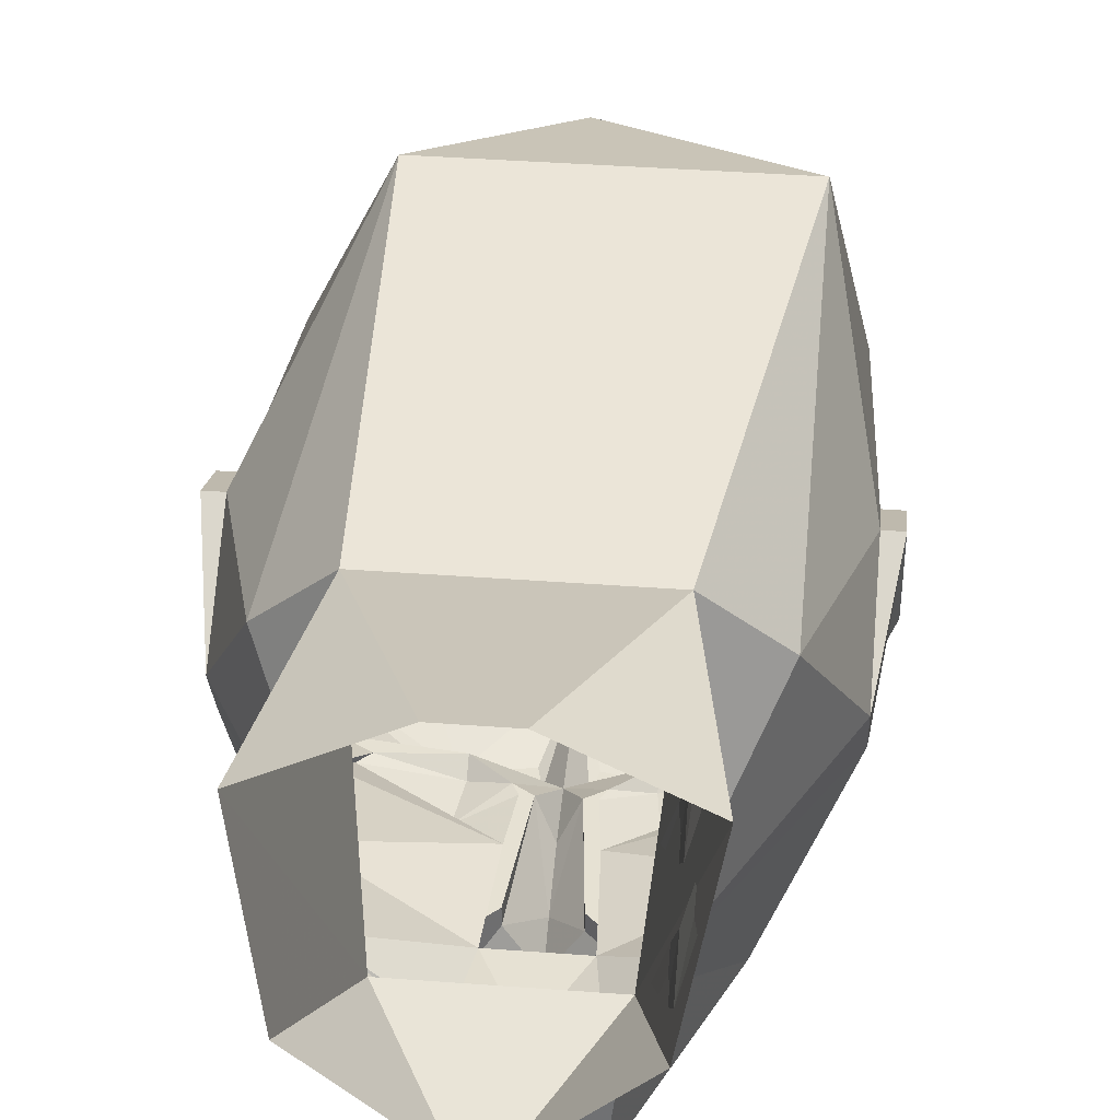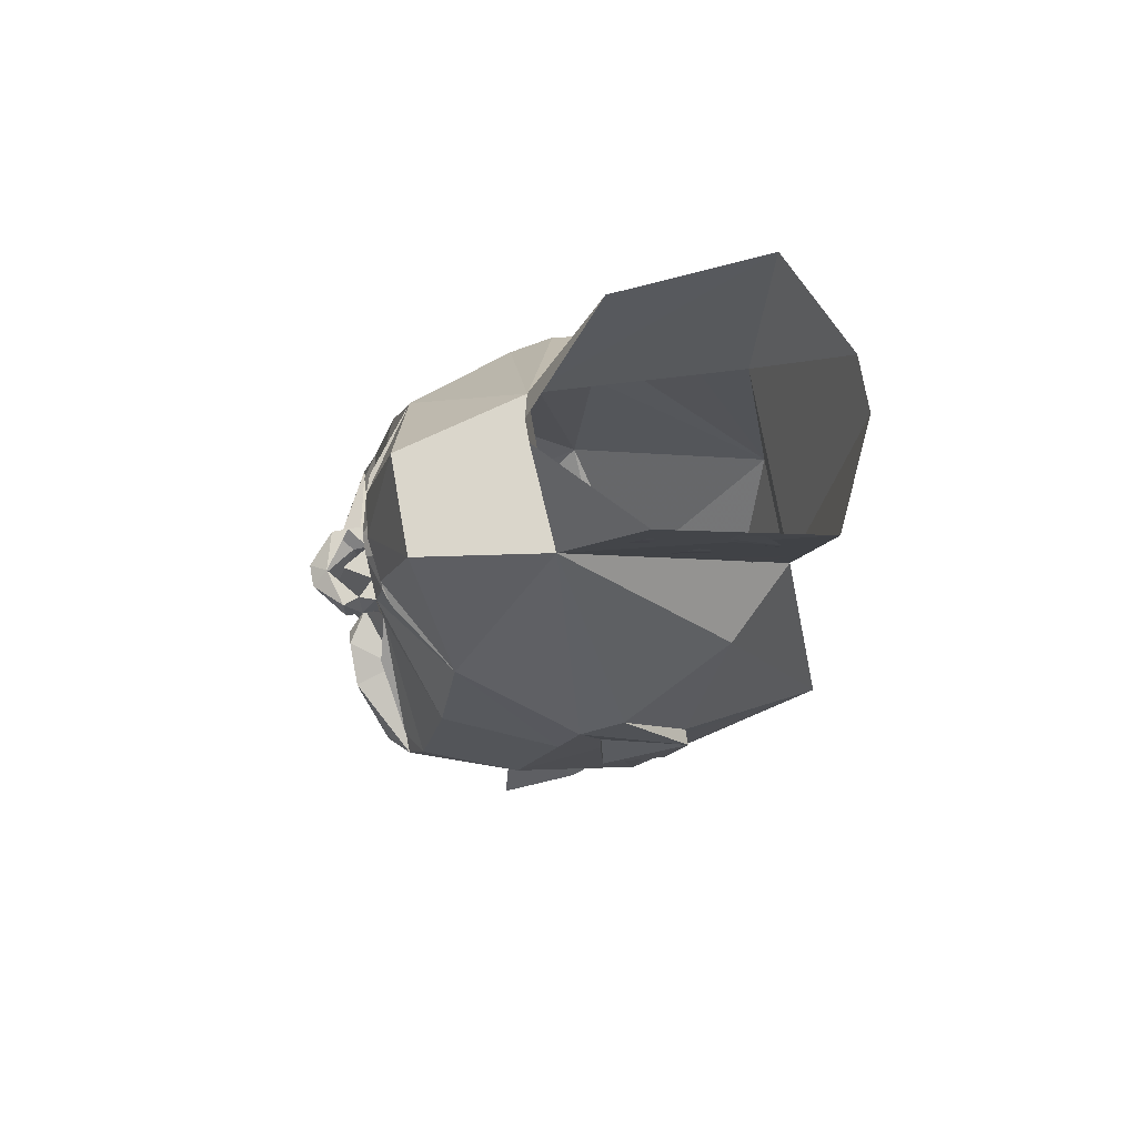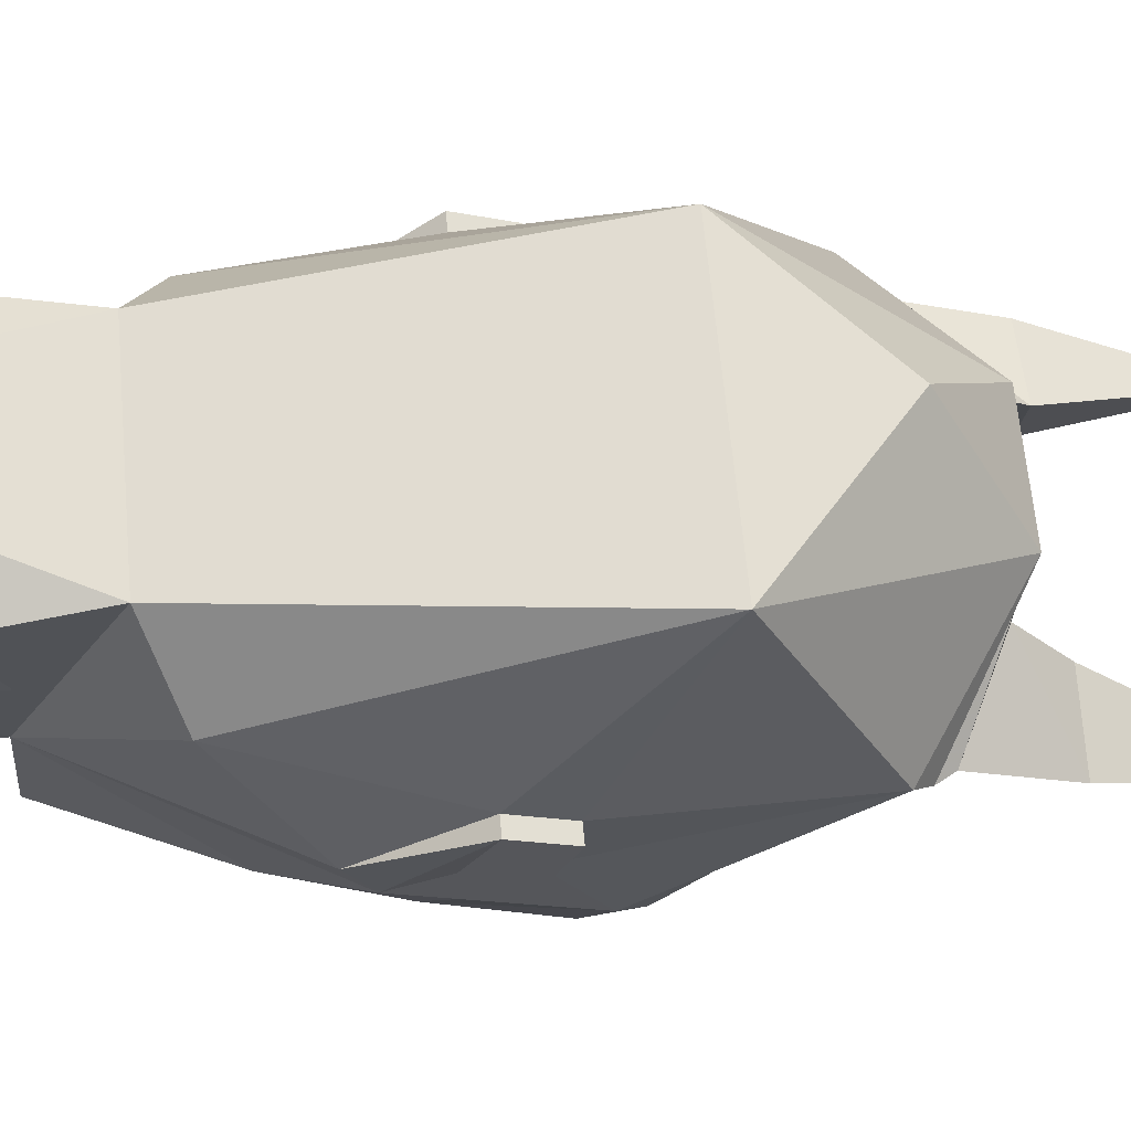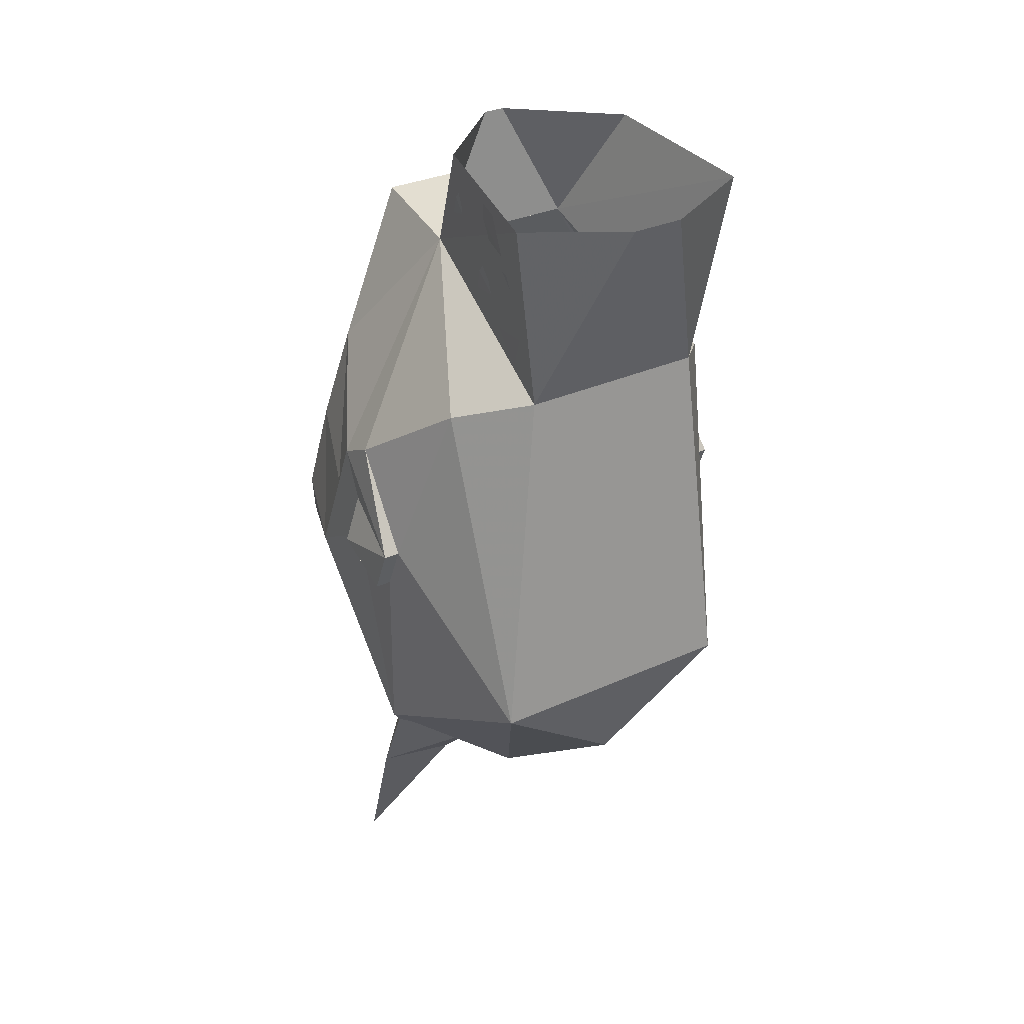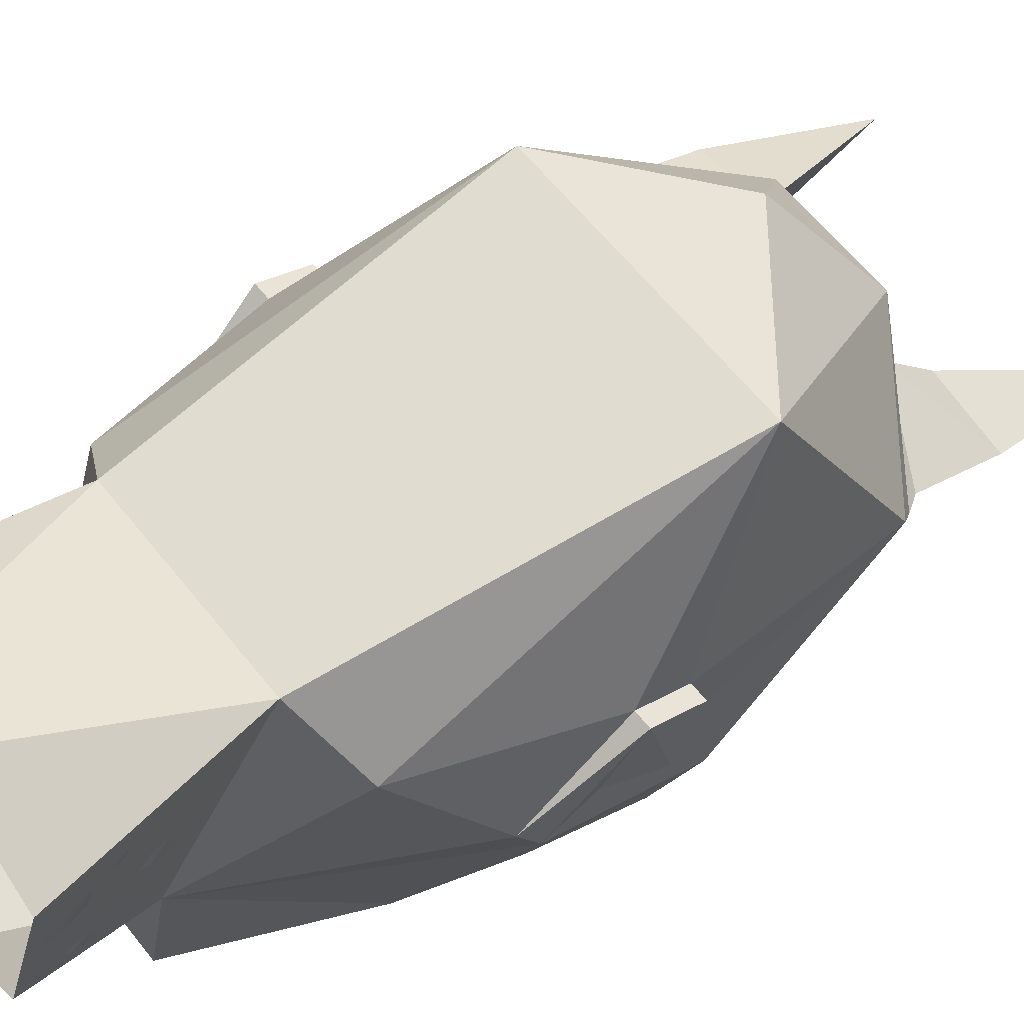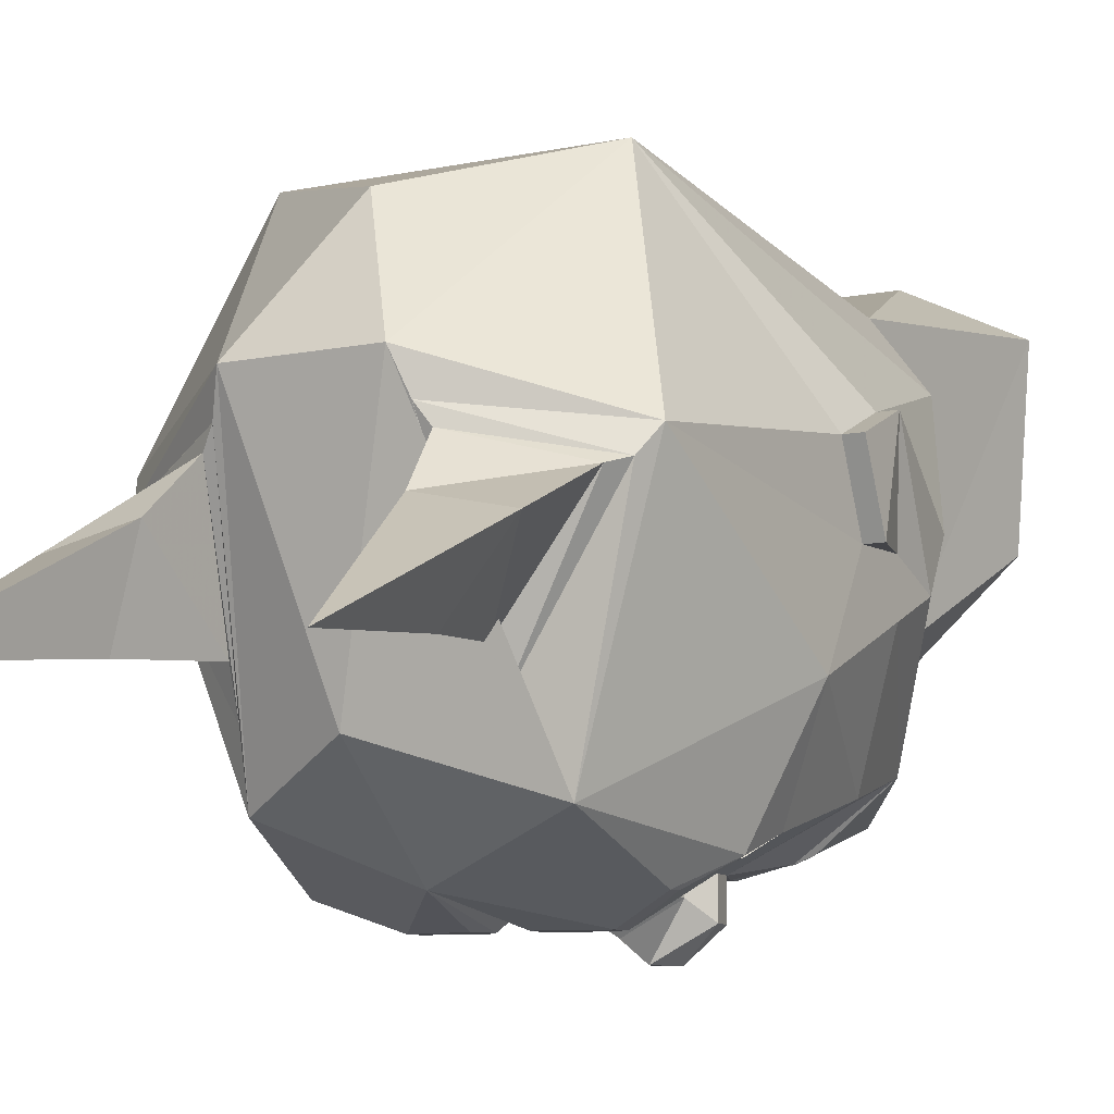
<metadata>
{"format":"obj","ext":"obj","renderer":"f3d","projection":"perspective","resolution":1024,"background":"white","views":[{"elev":38.8,"azim":-174.6,"up":"+Z"},{"elev":75.3,"azim":-100.1,"up":"+Y"},{"elev":63.3,"azim":-95.2,"up":"+Z"},{"elev":31.4,"azim":-32.9,"up":"+Y"},{"elev":61.2,"azim":-128.2,"up":"+Z"},{"elev":-8.2,"azim":31.4,"up":"+Z"}]}
</metadata>
<code>
v -0.1875 0.4531 0.2422
v -0.1484 0.4844 0.01562
v -0.1094 0.3047 -0.09375
v -0.1406 0.1641 0.2188
v -0.03906 0.4453 0.3125
v 0.1406 0.1641 0.2188
v 0.03906 0.4453 0.3125
v 0.1875 0.4531 0.2422
v 0.1094 0.3047 -0.09375
v 0.1562 0.4844 0.01562
v 0.01562 0.4844 -0.1094
v -0.01562 0.4844 -0.1094
v -0.1562 0.2656 0.2031
v -0.1406 0.25 0.125
v -0.1406 0.2031 0.1641
v -0.1484 0.3594 0.1094
v -0.1484 0.3125 0.1484
v -0.1562 0.3047 0.1953
v -0.1641 0.3594 0.1797
v -0.1406 0.3203 0.07031
v -0.1406 0.2891 0.1094
v -0.125 0.2656 0.03906
v -0.1484 0.4531 0.04688
v -0.1484 0.3984 0.07812
v -0.1719 0.3906 0.1797
v -0.1719 0.4453 0.1562
v -0.1406 0.4141 0.007812
v -0.1406 0.375 0.03906
v -0.125 0.3516 -0.03125
v -0.07031 0.125 -0.3281
v -0.0625 0.1328 -0.3203
v 0 0.1406 -0.3203
v -0.03125 0.1562 -0.3203
v -0.01562 0.1094 -0.3438
v -0.01562 0.09375 -0.3438
v -0.05469 0.01562 -0.3438
v -0.1953 0.1016 -0.25
v -0.09375 0.125 -0.3203
v -0.0625 0.1406 -0.3281
v 0 0.1484 -0.3359
v 0.0625 0.1406 -0.3281
v 0.0625 0.1328 -0.3203
v 0.07031 0.125 -0.3281
v 0.03125 0.1562 -0.3203
v 0.01562 0.1094 -0.3438
v 0.01562 0.09375 -0.3438
v 0.09375 0.125 -0.3203
v 0.1953 0.1016 -0.25
v 0.05469 0.01562 -0.3438
v 0.02344 0.01562 -0.3438
v 0.2266 -0.2656 -0.3438
v 0.2266 -0.1953 -0.3203
v 0.2891 -0.2266 -0.1875
v 0.1953 -0.5 -0.3125
v 0.1875 -0.3281 -0.375
v 0.1875 -0.3125 -0.375
v 0.1094 -0.2656 -0.4062
v 0.09375 -0.25 -0.3438
v 0.1875 -0.2422 -0.3438
v 0.2031 -0.2266 -0.3438
v 0.04688 -0.125 -0.3438
v 0.2266 -0.04688 -0.2812
v 0.2891 -0.08594 -0.125
v 0.2891 -0.1562 -0.0625
v 0.2734 -0.4844 0
v 0.2578 -0.5078 -0.03125
v 0.1328 -0.5156 -0.2344
v 0.08594 -0.6172 0.0625
v 0 -0.5547 -0.25
v 0 -0.4219 -0.375
v 0.1094 -0.2891 -0.4062
v 0.03125 -0.3047 -0.4062
v 0.04688 -0.25 -0.4062
v 0 -0.2422 -0.375
v 0.04688 -0.2109 -0.3438
v 0.09375 -0.2266 -0.3594
v 0.1016 -0.1641 -0.3594
v 0.03906 -0.1953 -0.3438
v 0.02344 -0.1953 -0.3438
v 0.03906 -0.03906 -0.3438
v 0.0625 -0.01562 -0.3438
v 0.2891 -0.01562 -0.09375
v 0.2891 -0.08594 -0.0625
v 0.3125 -0.1562 -0.0625
v 0.2891 -0.1953 0.03125
v 0.1562 -0.3359 0.2891
v 0.1016 -0.6016 0.01562
v 0.1172 -0.5938 -0.007812
v 0.2422 -0.5312 -0.03906
v 0.1328 -0.5312 -0.1797
v -0.2891 -0.2266 -0.1875
v -0.2422 -0.1953 -0.3203
v -0.2266 -0.2656 -0.3438
v -0.1328 -0.5 -0.3125
v -0.2734 -0.4844 0
v -0.2891 -0.1562 -0.0625
v -0.2891 -0.08594 -0.125
v -0.2266 -0.04688 -0.2812
v -0.04688 -0.125 -0.3438
v -0.2031 -0.2266 -0.3438
v -0.1875 -0.2422 -0.3438
v -0.09375 -0.25 -0.3438
v -0.1094 -0.2656 -0.4062
v -0.1875 -0.3125 -0.375
v -0.1875 -0.3281 -0.375
v -0.1094 -0.2891 -0.4062
v -0.08594 -0.6172 0.0625
v -0.1016 -0.6016 0.01562
v -0.1328 -0.5156 -0.2344
v -0.2578 -0.5078 -0.03125
v -0.2266 -0.3359 0.2891
v -0.2891 -0.1953 0.03125
v -0.3125 -0.1562 -0.0625
v -0.2891 -0.08594 -0.0625
v -0.2891 -0.01562 -0.09375
v -0.0625 -0.01562 -0.3438
v -0.03906 -0.03906 -0.3438
v -0.02344 -0.1953 -0.3438
v -0.03906 -0.1953 -0.3438
v -0.1016 -0.1641 -0.3594
v -0.09375 -0.2266 -0.3594
v -0.04688 -0.2109 -0.3438
v -0.04688 -0.25 -0.4062
v 0.2266 0.125 0.125
v 0.2891 -0.125 0.0625
v 0.2891 0.01562 -0.03125
v 0.05469 0.3203 -0.2812
v -0.08594 0.3203 -0.2812
v -0.2891 0.01562 -0.03125
v -0.2266 0.125 0.125
v -0.2891 -0.125 0.0625
v -0.3125 -0.125 0.0625
v -0.3125 -0.1953 0.03125
v 0.3125 -0.125 0.0625
v 0.3125 -0.1953 0.03125
v 0 -0.5156 0.2266
v 0.02344 -0.2734 -0.4062
v -0.02344 -0.2734 -0.4062
v -0.03125 -0.3047 -0.4062
v 0 -0.1719 -0.3828
v 0 0.01562 -0.3828
v -0.02344 0.01562 -0.3438
v -0.04688 0.01562 -0.3672
v -0.0625 -0.01562 -0.3672
v -0.03906 -0.03906 -0.3672
v 0 -0.09375 -0.4062
v 0.03906 -0.03906 -0.3672
v 0.0625 -0.01562 -0.3672
v 0.05469 0.01562 -0.3672
v 0 0.01562 -0.4062
v -0.05469 0.01562 -0.3906
v -0.0625 -0.01562 -0.3906
v 0 -0.03906 -0.4297
v 0.0625 -0.01562 -0.3906
v 0.05469 0.01562 -0.3906
v 0.01562 0 -0.4297
v -0.01562 0 -0.4297
v -0.2422 -0.5312 -0.03906
v -0.1172 -0.5938 -0.007812
v -0.1328 -0.5312 -0.1797
v -0.1641 -0.6562 -0.1875
v -0.2422 -0.6562 -0.09375
v -0.1328 -0.6562 -0.07031
v -0.2109 -0.8984 -0.2109
v 0.1641 -0.6562 -0.1875
v 0.1328 -0.6562 -0.07031
v 0.2422 -0.6562 -0.09375
v 0.2109 -0.8984 -0.2109
f 1 2 3
f 1 3 4
f 1 4 5
f 5 4 6
f 5 6 7
f 7 6 8
f 8 6 9
f 8 9 10
f 10 9 11
f 11 9 12
f 12 9 3
f 12 3 2
f 30 34 35
f 30 35 36
f 30 36 37
f 30 37 38
f 45 43 46
f 45 46 34
f 47 41 48
f 47 48 43
f 43 48 49
f 43 49 46
f 46 49 50
f 46 50 35
f 46 35 34
f 51 52 53
f 51 56 57
f 52 61 62
f 52 62 53
f 53 62 63
f 53 63 64
f 61 79 80
f 61 80 81
f 61 81 49
f 61 49 62
f 62 49 48
f 62 48 63
f 63 48 82
f 63 82 83
f 63 83 64
f 64 83 84
f 64 84 85
f 91 92 93
f 91 96 97
f 91 97 98
f 91 98 92
f 92 98 99
f 93 103 104
f 96 112 113
f 96 113 114
f 96 114 97
f 97 114 115
f 97 115 37
f 97 37 98
f 98 37 36
f 98 36 99
f 99 36 116
f 99 116 117
f 99 117 118
f 124 9 6
f 124 125 126
f 124 126 9
f 9 126 82
f 9 82 48
f 9 48 127
f 9 127 128
f 9 128 3
f 3 128 37
f 3 37 115
f 3 115 129
f 3 129 130
f 3 130 4
f 131 130 129
f 131 129 132
f 131 132 133
f 131 133 112
f 84 134 135
f 84 135 85
f 85 135 125
f 134 84 83
f 134 83 82
f 134 82 126
f 134 126 125
f 134 125 135
f 133 132 113
f 133 113 112
f 114 113 132
f 114 132 115
f 115 132 129
f 73 137 74
f 74 137 70
f 74 70 138
f 74 138 123
f 70 139 138
f 137 72 70
f 74 118 140
f 74 140 79
f 50 141 142
f 50 142 35
f 35 142 36
f 36 142 143
f 36 143 144
f 36 144 116
f 116 144 145
f 116 145 117
f 117 145 118
f 118 145 146
f 118 146 140
f 140 146 79
f 79 146 147
f 79 147 80
f 80 147 148
f 80 148 81
f 81 148 149
f 81 149 49
f 49 149 50
f 143 150 151
f 143 151 144
f 144 151 152
f 144 152 153
f 144 153 145
f 145 153 146
f 146 153 147
f 147 153 154
f 147 154 148
f 148 154 155
f 148 155 149
f 149 155 150
f 150 155 156
f 150 156 157
f 150 157 151
f 151 157 152
f 152 157 153
f 153 157 156
f 153 156 154
f 154 156 155
f 39 38 37
f 39 37 128
f 39 128 40
f 40 128 127
f 40 127 41
f 41 127 48
f 13 14 15
f 16 17 18
f 16 18 19
f 20 21 17
f 20 17 16
f 22 21 20
f 23 24 25
f 23 25 26
f 27 28 24
f 27 24 23
f 29 28 27
f 30 31 32
f 30 32 33
f 30 38 31
f 32 42 43
f 32 43 44
f 45 34 32
f 45 32 43
f 47 43 42
f 30 32 34
f 30 33 34
f 44 43 45
f 31 38 39
f 31 39 32
f 32 39 40
f 32 40 41
f 32 41 42
f 47 42 41
f 51 53 54
f 51 54 55
f 51 55 56
f 53 64 65
f 53 65 54
f 54 65 66
f 54 66 67
f 54 67 68
f 54 68 69
f 54 69 70
f 54 70 71
f 54 71 55
f 64 85 65
f 65 85 86
f 65 86 68
f 65 68 87
f 65 87 66
f 66 87 88
f 66 88 89
f 66 89 67
f 67 89 90
f 67 90 87
f 67 87 68
f 91 93 94
f 91 94 95
f 91 95 96
f 93 104 105
f 93 105 94
f 94 105 106
f 94 106 70
f 94 70 69
f 94 69 107
f 94 107 108
f 94 108 109
f 94 109 95
f 95 109 110
f 95 110 107
f 95 107 111
f 95 111 112
f 95 112 96
f 124 6 86
f 124 86 125
f 4 130 111
f 4 111 86
f 4 86 6
f 131 112 111
f 131 111 130
f 85 125 86
f 69 68 107
f 107 68 136
f 107 136 111
f 111 136 86
f 86 136 68
f 106 139 70
f 70 72 71
f 110 108 107
f 108 110 158
f 108 158 159
f 108 159 109
f 109 159 160
f 109 160 110
f 110 160 158
f 87 90 88
f 51 57 58
f 51 58 59
f 51 59 52
f 52 59 60
f 52 60 61
f 57 73 58
f 58 73 74
f 58 74 75
f 58 75 76
f 58 76 59
f 60 77 61
f 61 77 78
f 61 78 79
f 92 99 100
f 92 100 101
f 92 101 93
f 93 101 102
f 93 102 103
f 99 118 119
f 99 119 120
f 99 120 100
f 101 121 102
f 102 121 122
f 102 122 74
f 102 74 123
f 102 123 103
f 122 119 118
f 122 118 74
f 74 79 75
f 75 79 78
f 55 71 56
f 56 71 57
f 57 71 72
f 57 72 73
f 103 123 106
f 103 106 105
f 103 105 104
f 72 137 73
f 123 138 106
f 106 138 139
f 59 76 60
f 60 76 77
f 100 120 101
f 101 120 121
f 75 78 77
f 75 77 76
f 121 120 119
f 121 119 122
f 158 160 161
f 158 161 162
f 158 162 159
f 159 162 163
f 159 163 160
f 160 163 161
f 161 163 164
f 161 164 162
f 162 164 163
f 88 90 165
f 88 165 166
f 88 166 89
f 89 166 167
f 89 167 90
f 90 167 165
f 165 167 168
f 165 168 166
f 166 168 167

</code>
